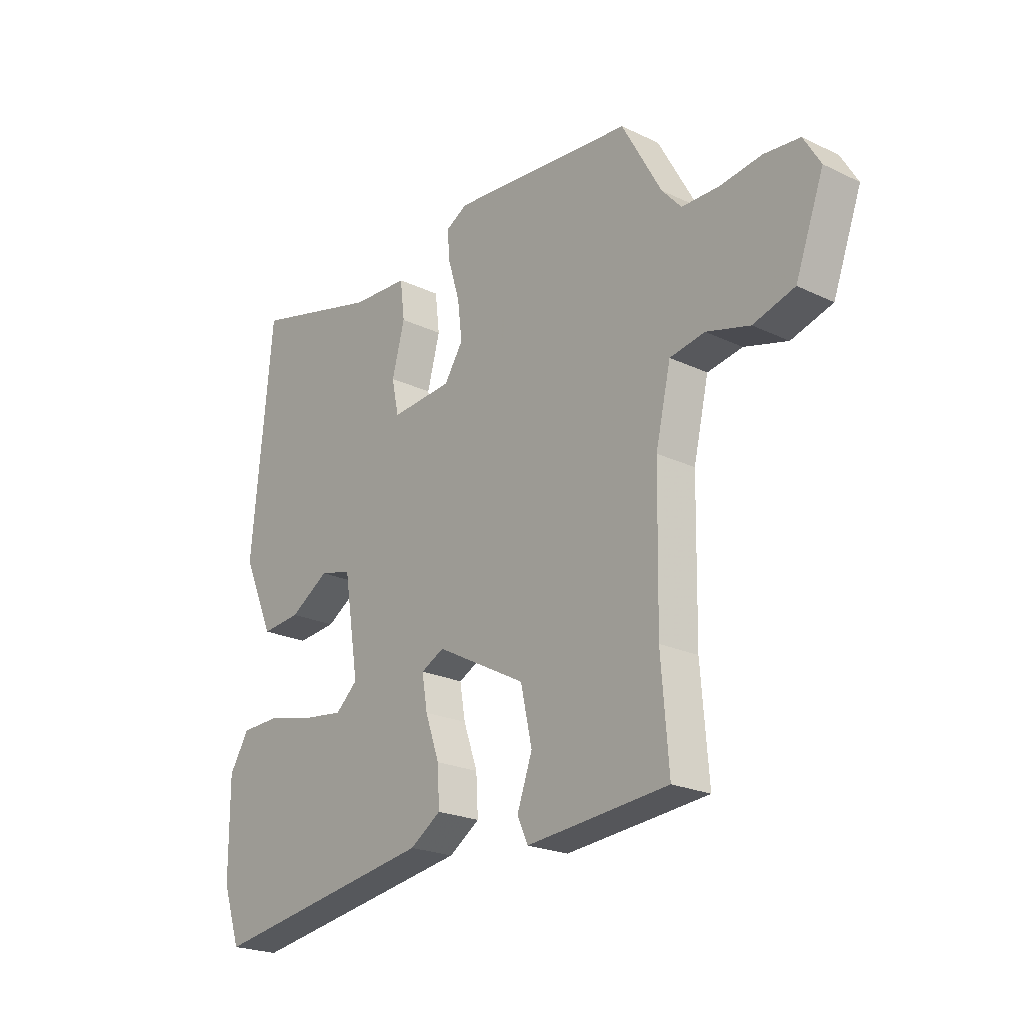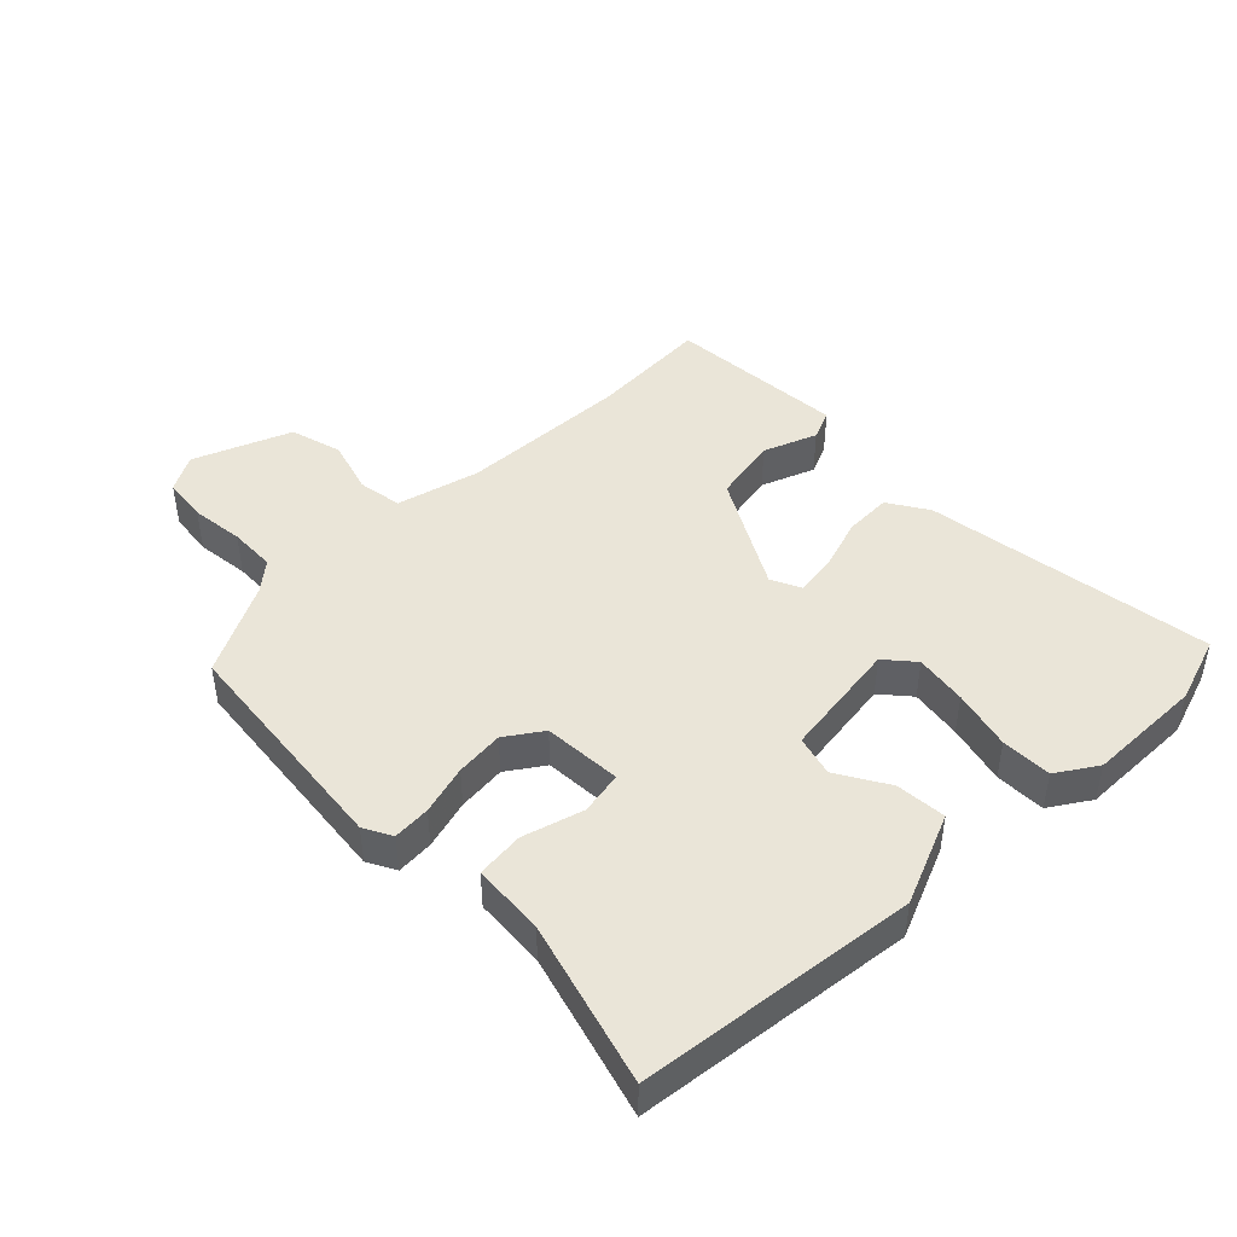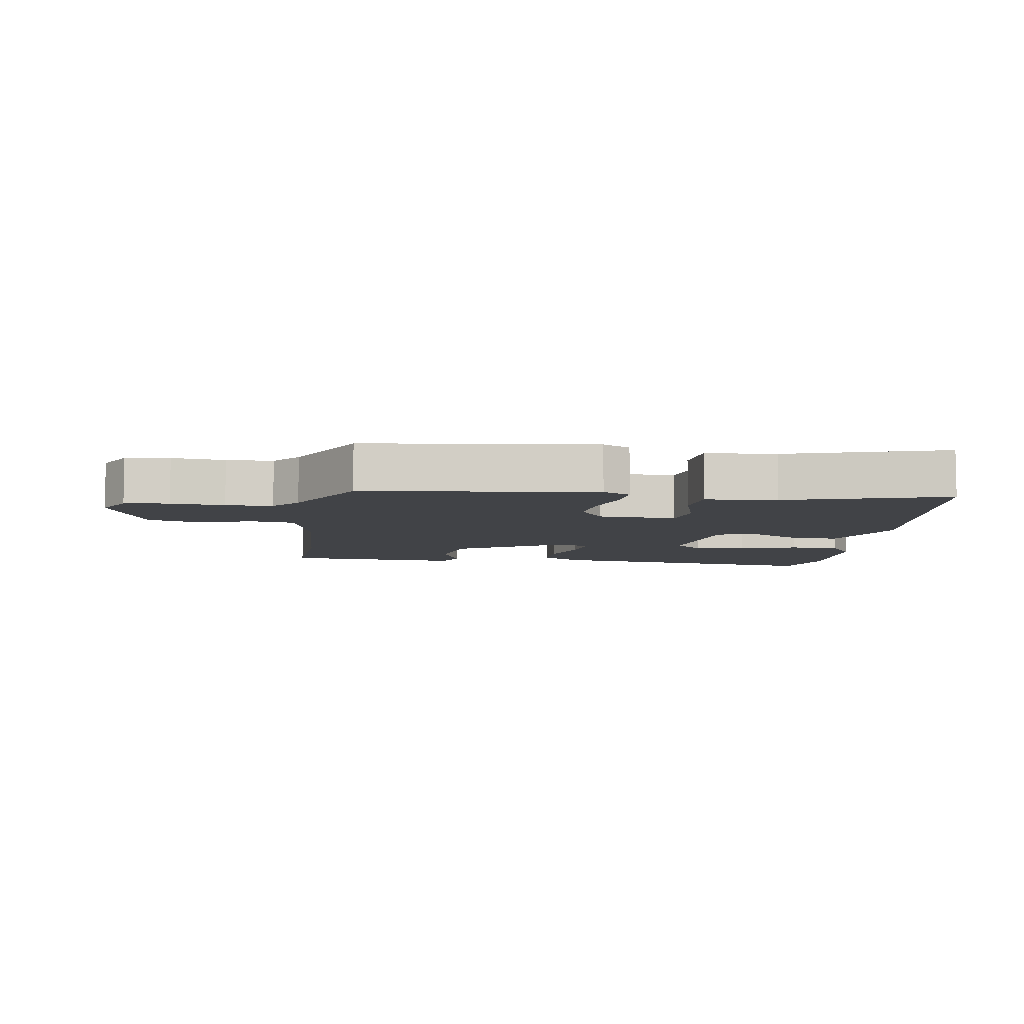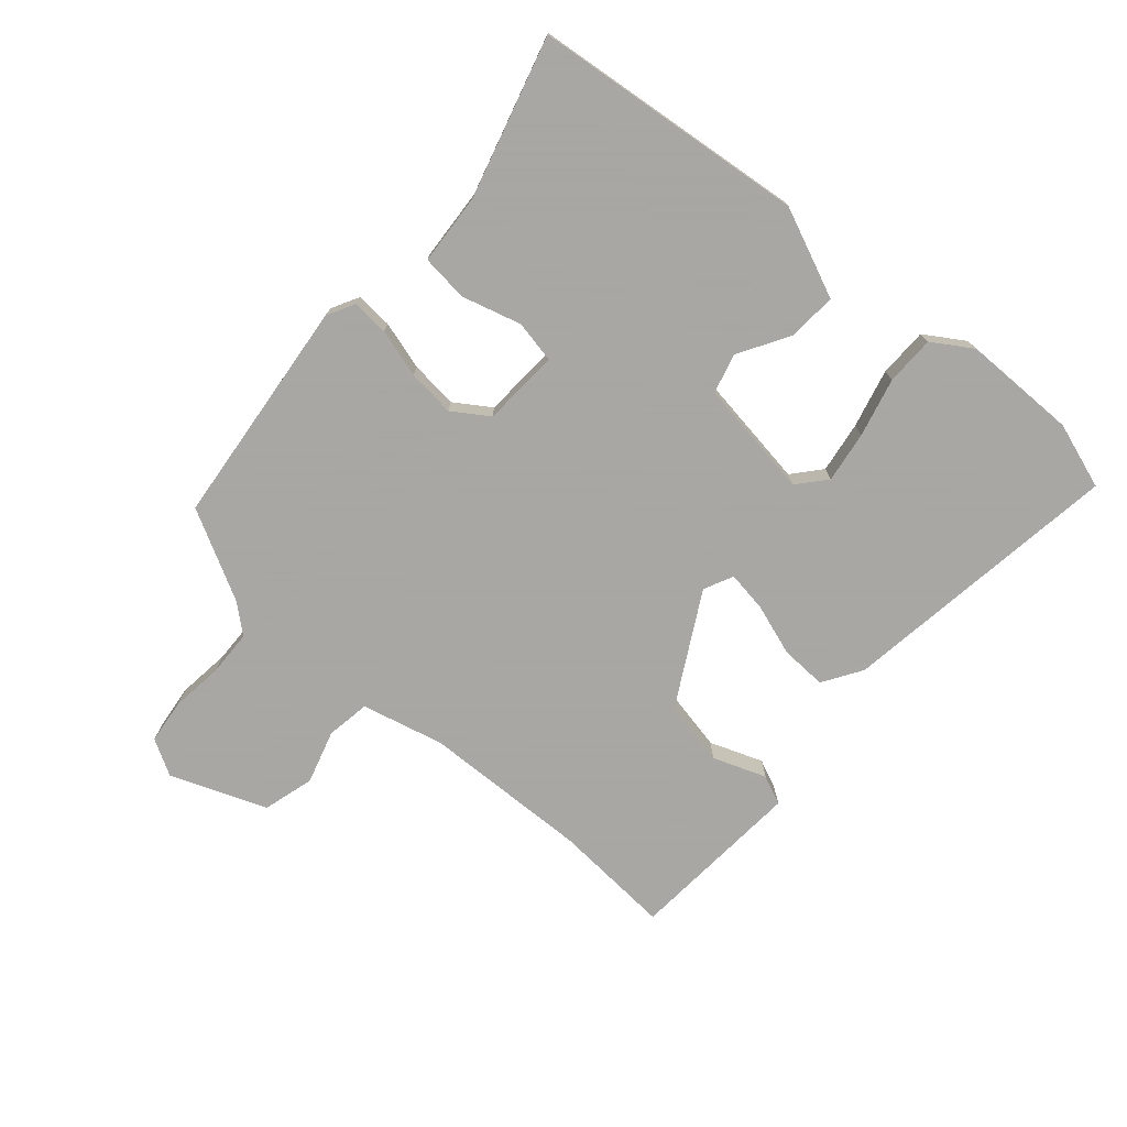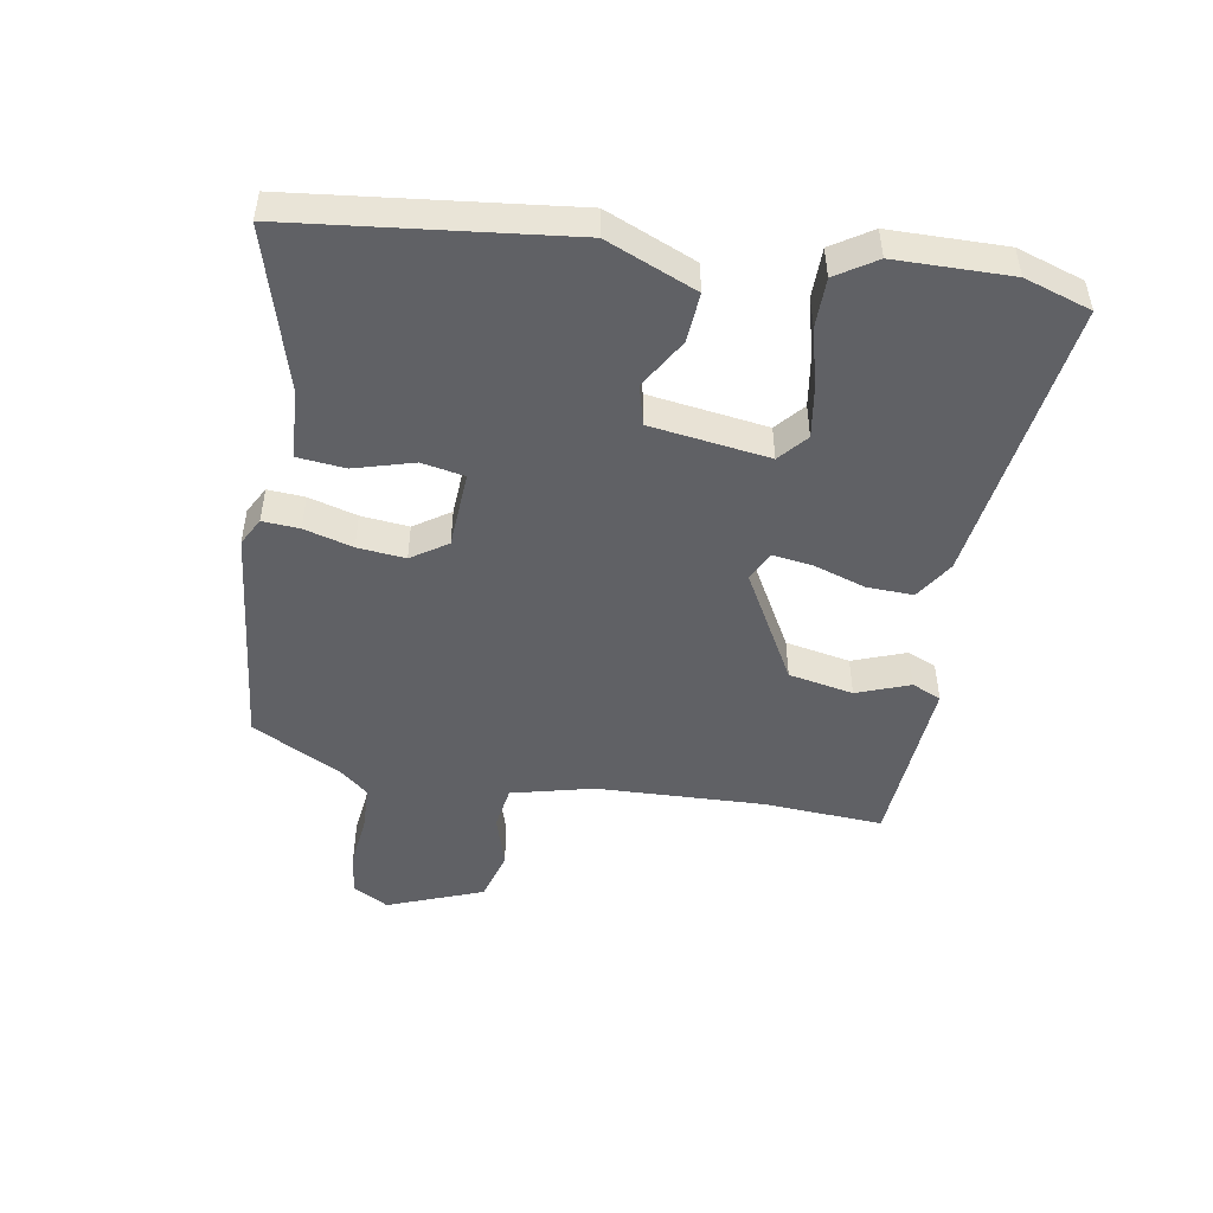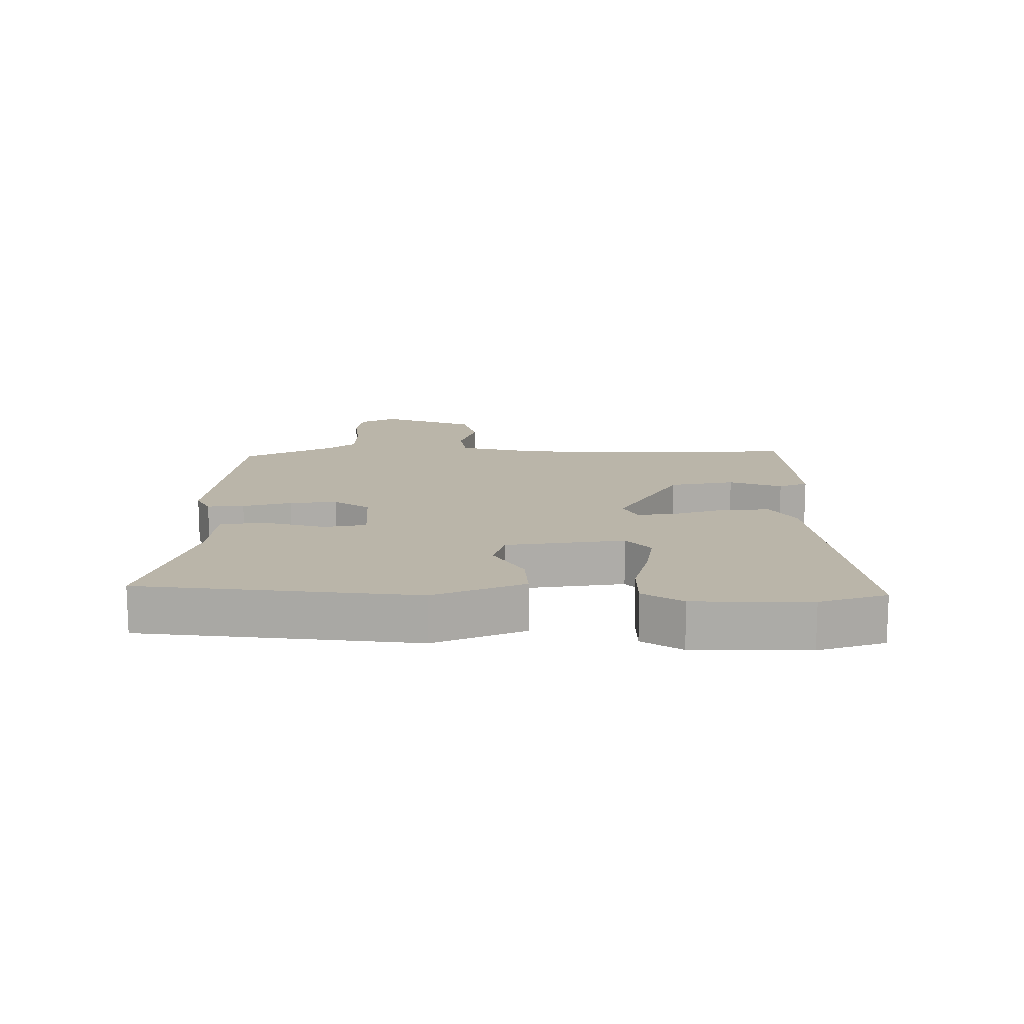
<metadata>
{"format":"obj","ext":"obj","renderer":"f3d","projection":"perspective","resolution":1024,"background":"white","views":[{"elev":-22.4,"azim":-129.5,"up":"+Z"},{"elev":45.0,"azim":46.5,"up":"+Y"},{"elev":-7.1,"azim":-6.7,"up":"+Y"},{"elev":-74.4,"azim":49.8,"up":"+Y"},{"elev":-48.3,"azim":81.3,"up":"+Y"},{"elev":13.6,"azim":91.0,"up":"+Y"}]}
</metadata>
<code>
v -0.5 0.07 -0.505
v -0.485 0.07 -0.316
v -0.49 0.07 -0.051
v -0.52 0.07 0.079
v -0.589 0.07 0.091
v -0.674 0.07 0.067
v -0.755 0.07 0.091
v -0.811 0.07 0.243
v -0.778 0.07 0.299
v -0.708 0.07 0.306
v -0.625 0.07 0.295
v -0.552 0.07 0.296
v -0.514 0.07 0.339
v -0.436 0.07 0.48
v -0.074 0.07 0.512
v -0.031 0.07 0.488
v -0.036 0.07 0.43
v -0.059 0.07 0.354
v -0.068 0.07 0.279
v -0.031 0.07 0.222
v 0.091 0.07 0.213
v 0.105 0.07 0.28
v 0.08 0.07 0.374
v 0.089 0.07 0.448
v 0.201 0.07 0.454
v 0.454 0.07 0.521
v 0.495 0.07 0.09
v 0.433 0.07 -0.05
v 0.355 0.07 -0.043
v 0.277 0.07 0.005
v 0.214 0.07 -0.011
v 0.184 0.07 -0.197
v 0.228 0.07 -0.236
v 0.309 0.07 -0.225
v 0.402 0.07 -0.203
v 0.48 0.07 -0.205
v 0.519 0.07 -0.268
v 0.518 0.07 -0.449
v 0.482 0.07 -0.553
v 0.034 0.07 -0.483
v -0.027 0.07 -0.443
v -0.023 0.07 -0.37
v 0.005 0.07 -0.29
v 0.016 0.07 -0.225
v -0.03 0.07 -0.202
v -0.208 0.07 -0.297
v -0.23 0.07 -0.399
v -0.2 0.07 -0.483
v -0.221 0.07 -0.529
v -0.397 0.07 -0.514
v -0.5 0 -0.505
v -0.485 0 -0.316
v -0.49 0 -0.051
v -0.52 0 0.079
v -0.589 0 0.091
v -0.674 0 0.067
v -0.755 0 0.091
v -0.811 0 0.243
v -0.778 0 0.299
v -0.708 0 0.306
v -0.625 0 0.295
v -0.552 0 0.296
v -0.514 0 0.339
v -0.436 0 0.48
v -0.074 0 0.512
v -0.031 0 0.488
v -0.036 0 0.43
v -0.059 0 0.354
v -0.068 0 0.279
v -0.031 0 0.222
v 0.091 0 0.213
v 0.105 0 0.28
v 0.08 0 0.374
v 0.089 0 0.448
v 0.201 0 0.454
v 0.454 0 0.521
v 0.495 0 0.09
v 0.433 0 -0.05
v 0.355 0 -0.043
v 0.277 0 0.005
v 0.214 0 -0.011
v 0.184 0 -0.197
v 0.228 0 -0.236
v 0.309 0 -0.225
v 0.402 0 -0.203
v 0.48 0 -0.205
v 0.519 0 -0.268
v 0.518 0 -0.449
v 0.482 0 -0.553
v 0.034 0 -0.483
v -0.027 0 -0.443
v -0.023 0 -0.37
v 0.005 0 -0.29
v 0.016 0 -0.225
v -0.03 0 -0.202
v -0.208 0 -0.297
v -0.23 0 -0.399
v -0.2 0 -0.483
v -0.221 0 -0.529
v -0.397 0 -0.514
f 50 1 2
f 49 50 2
f 48 49 2
f 47 48 2
f 46 47 2 3
f 45 46 3 4
f 44 45 4
f 41 42 43
f 40 41 43
f 39 40 43
f 38 39 43
f 37 38 43
f 36 37 43
f 34 35 36
f 33 34 36 43
f 32 33 43 44
f 28 29 30
f 27 28 30
f 26 27 30
f 25 26 30
f 25 30 31
f 24 25 31
f 23 24 31
f 22 23 31
f 31 32 44
f 22 31 44
f 21 22 44
f 16 17 18
f 15 16 18
f 14 15 18
f 13 14 18
f 12 13 18 19
f 11 12 19 20
f 9 10 11
f 8 9 11
f 7 8 11
f 6 7 11
f 5 6 11
f 4 5 11 20
f 4 20 21 44
f 52 51 100
f 52 100 99
f 52 99 98
f 52 98 97
f 53 52 97 96
f 54 53 96 95
f 54 95 94
f 93 92 91
f 93 91 90
f 93 90 89
f 93 89 88
f 93 88 87
f 93 87 86
f 86 85 84
f 93 86 84 83
f 94 93 83 82
f 80 79 78
f 80 78 77
f 80 77 76
f 80 76 75
f 81 80 75
f 81 75 74
f 81 74 73
f 81 73 72
f 94 82 81
f 94 81 72
f 94 72 71
f 68 67 66
f 68 66 65
f 68 65 64
f 68 64 63
f 69 68 63 62
f 70 69 62 61
f 61 60 59
f 61 59 58
f 61 58 57
f 61 57 56
f 61 56 55
f 70 61 55 54
f 94 71 70 54
f 1 51 52 2
f 2 52 53 3
f 3 53 54 4
f 4 54 55 5
f 5 55 56 6
f 6 56 57 7
f 7 57 58 8
f 8 58 59 9
f 9 59 60 10
f 10 60 61 11
f 11 61 62 12
f 12 62 63 13
f 13 63 64 14
f 14 64 65 15
f 15 65 66 16
f 16 66 67 17
f 17 67 68 18
f 18 68 69 19
f 19 69 70 20
f 20 70 71 21
f 21 71 72 22
f 22 72 73 23
f 23 73 74 24
f 24 74 75 25
f 25 75 76 26
f 26 76 77 27
f 27 77 78 28
f 28 78 79 29
f 29 79 80 30
f 30 80 81 31
f 31 81 82 32
f 32 82 83 33
f 33 83 84 34
f 34 84 85 35
f 35 85 86 36
f 36 86 87 37
f 37 87 88 38
f 38 88 89 39
f 39 89 90 40
f 40 90 91 41
f 41 91 92 42
f 42 92 93 43
f 43 93 94 44
f 44 94 95 45
f 45 95 96 46
f 46 96 97 47
f 47 97 98 48
f 48 98 99 49
f 49 99 100 50
f 50 100 51 1

</code>
